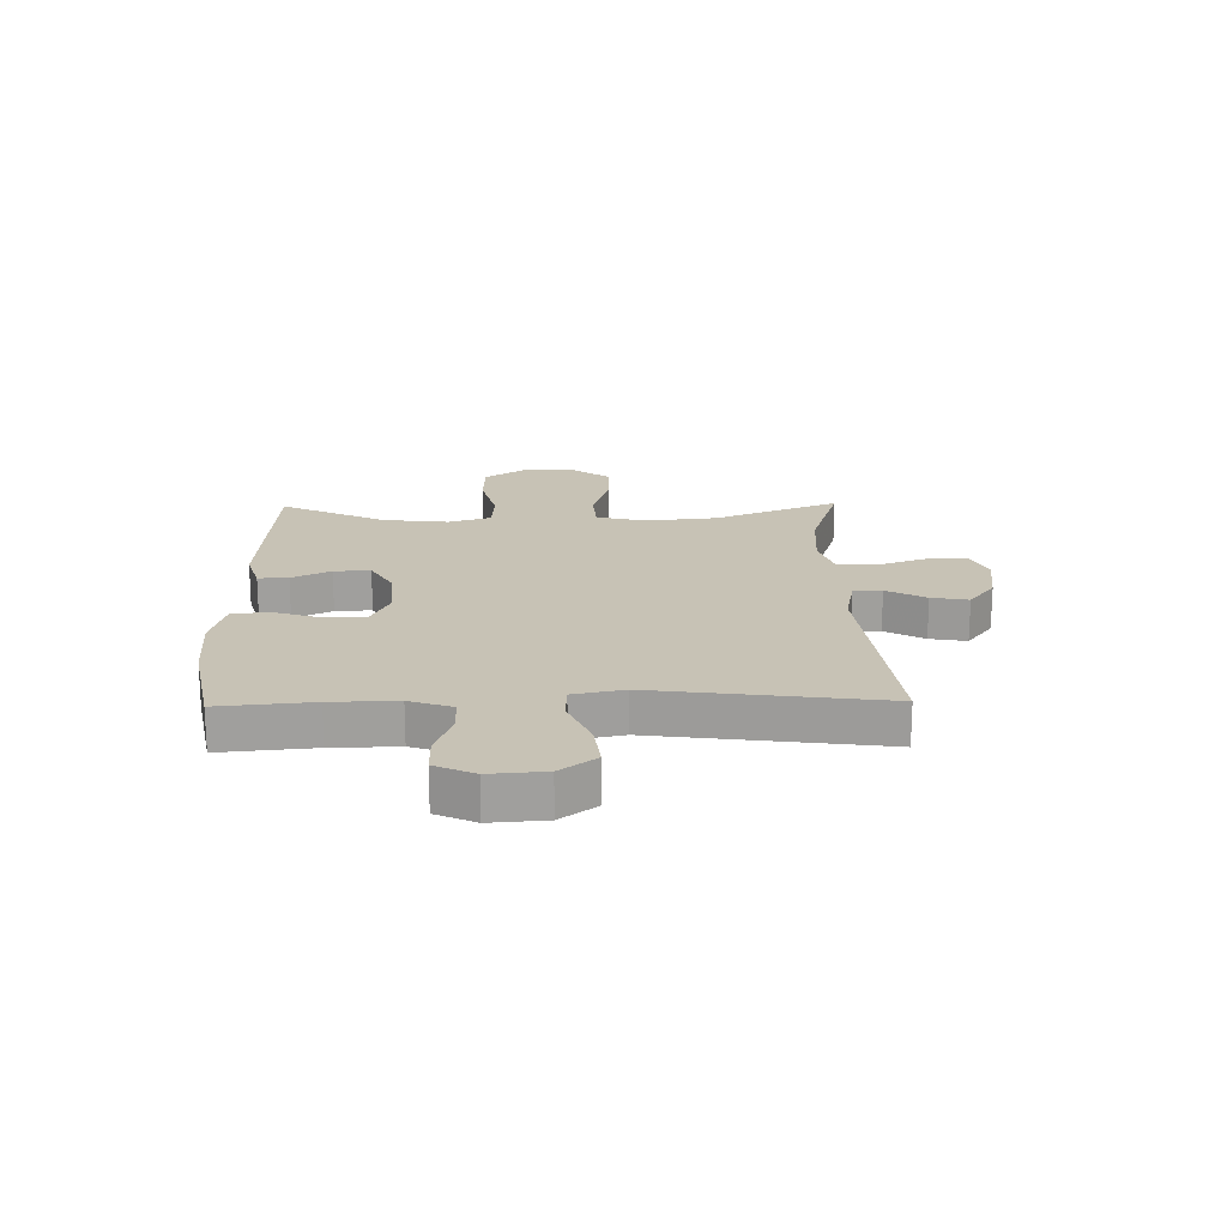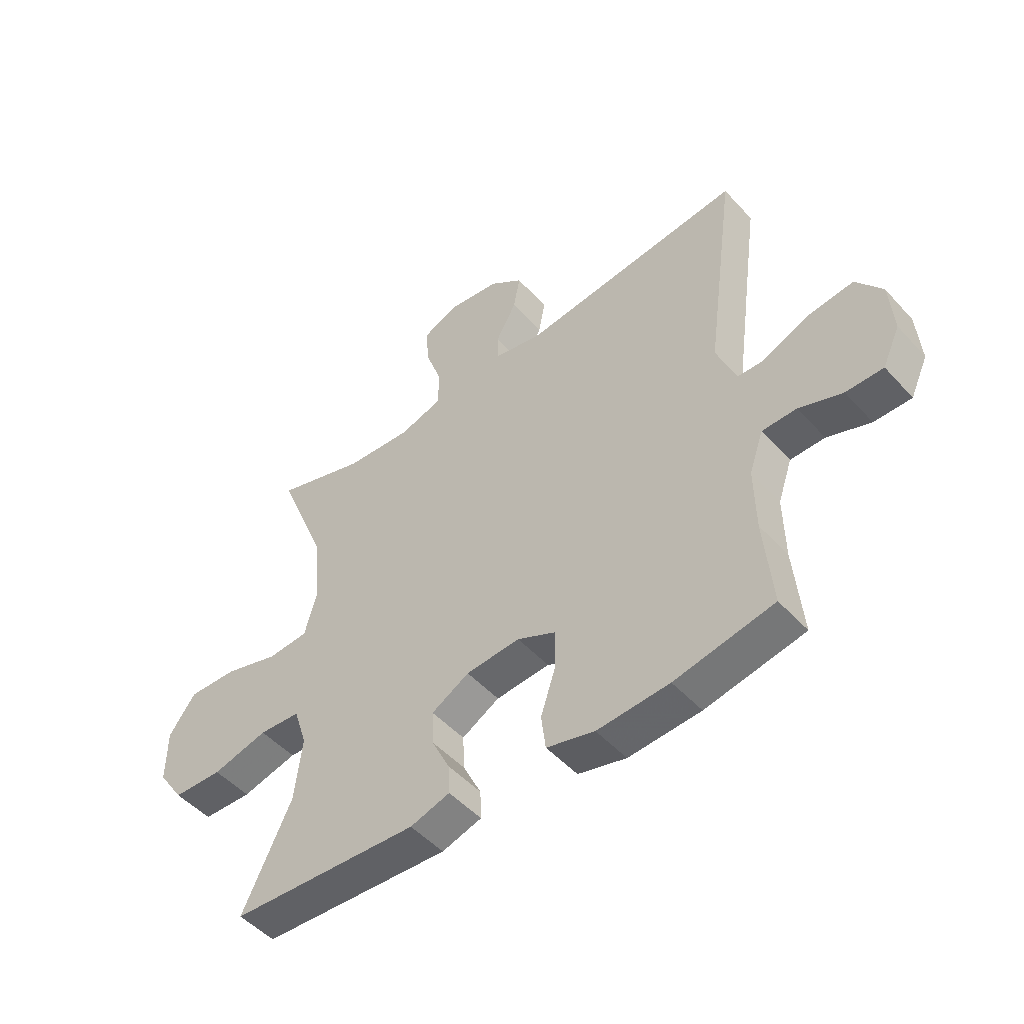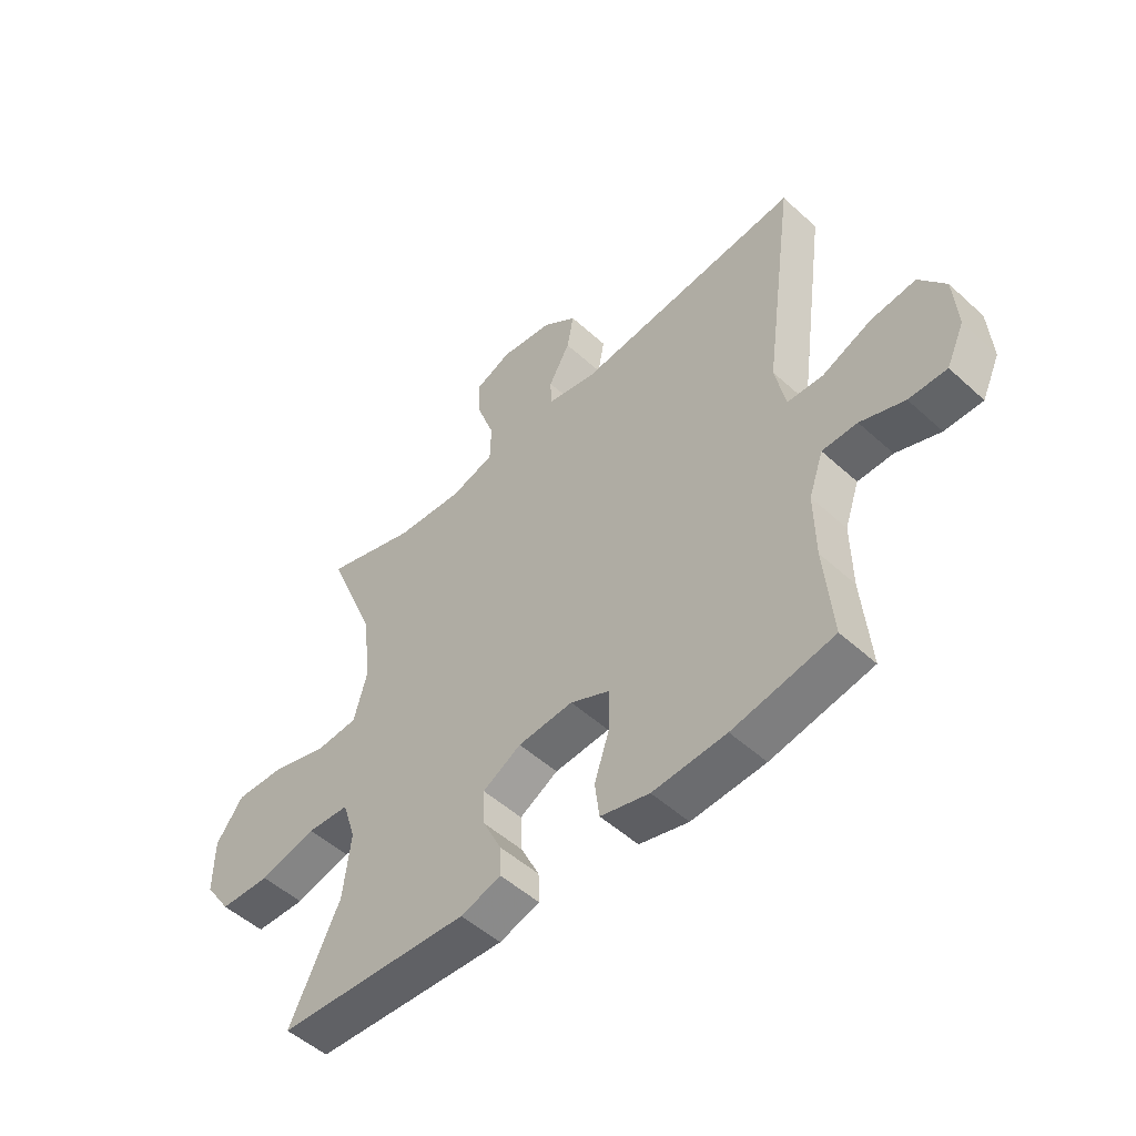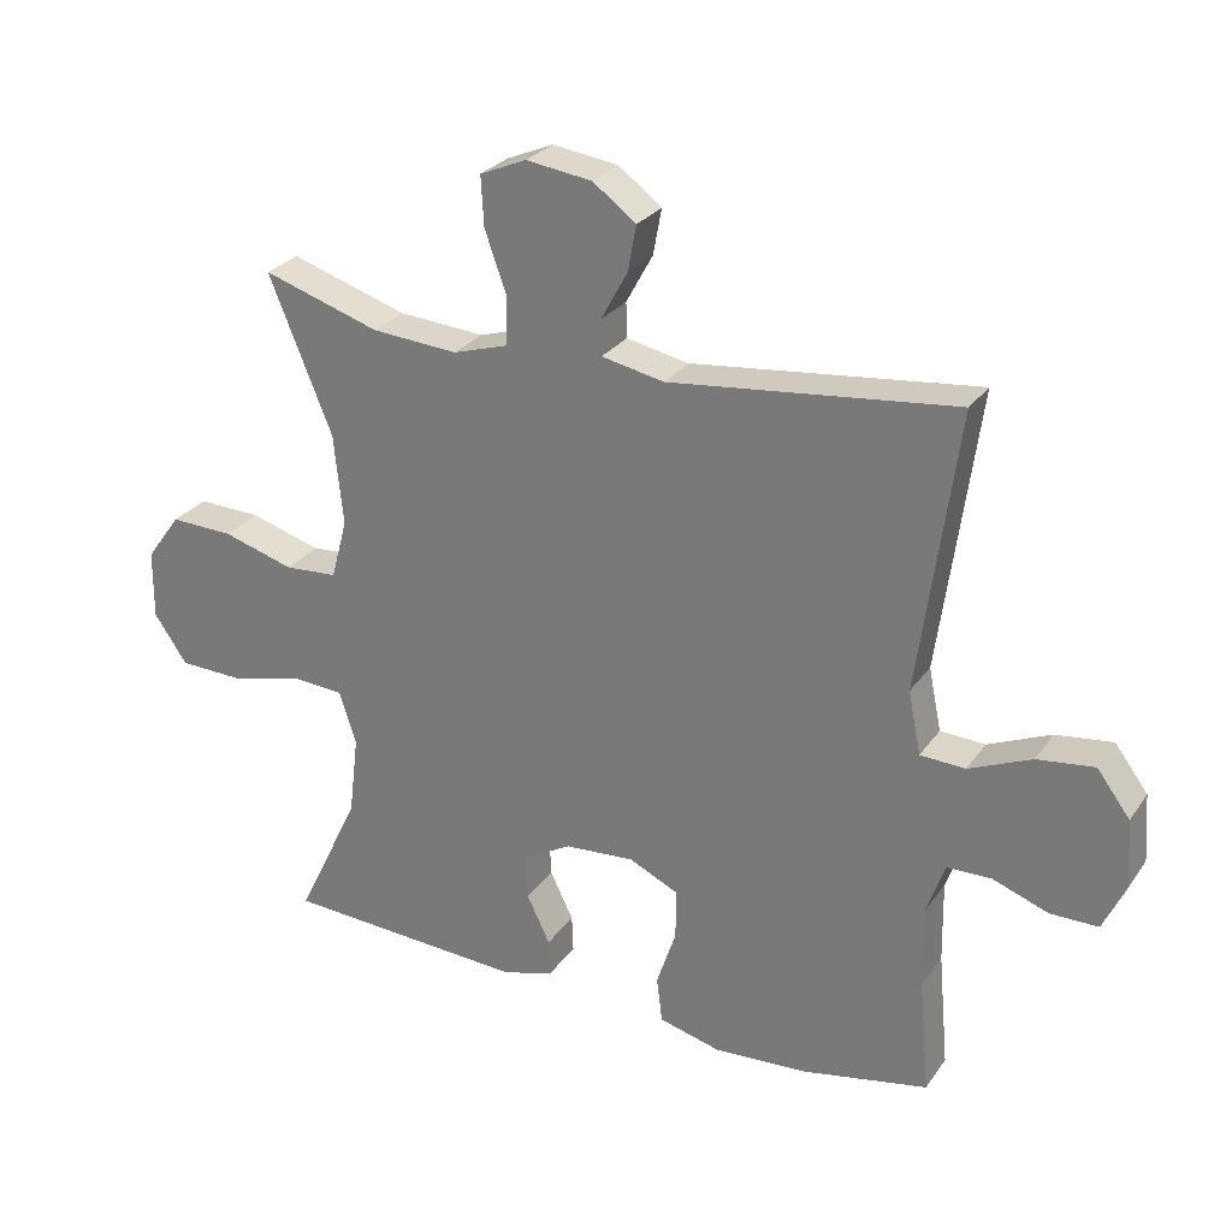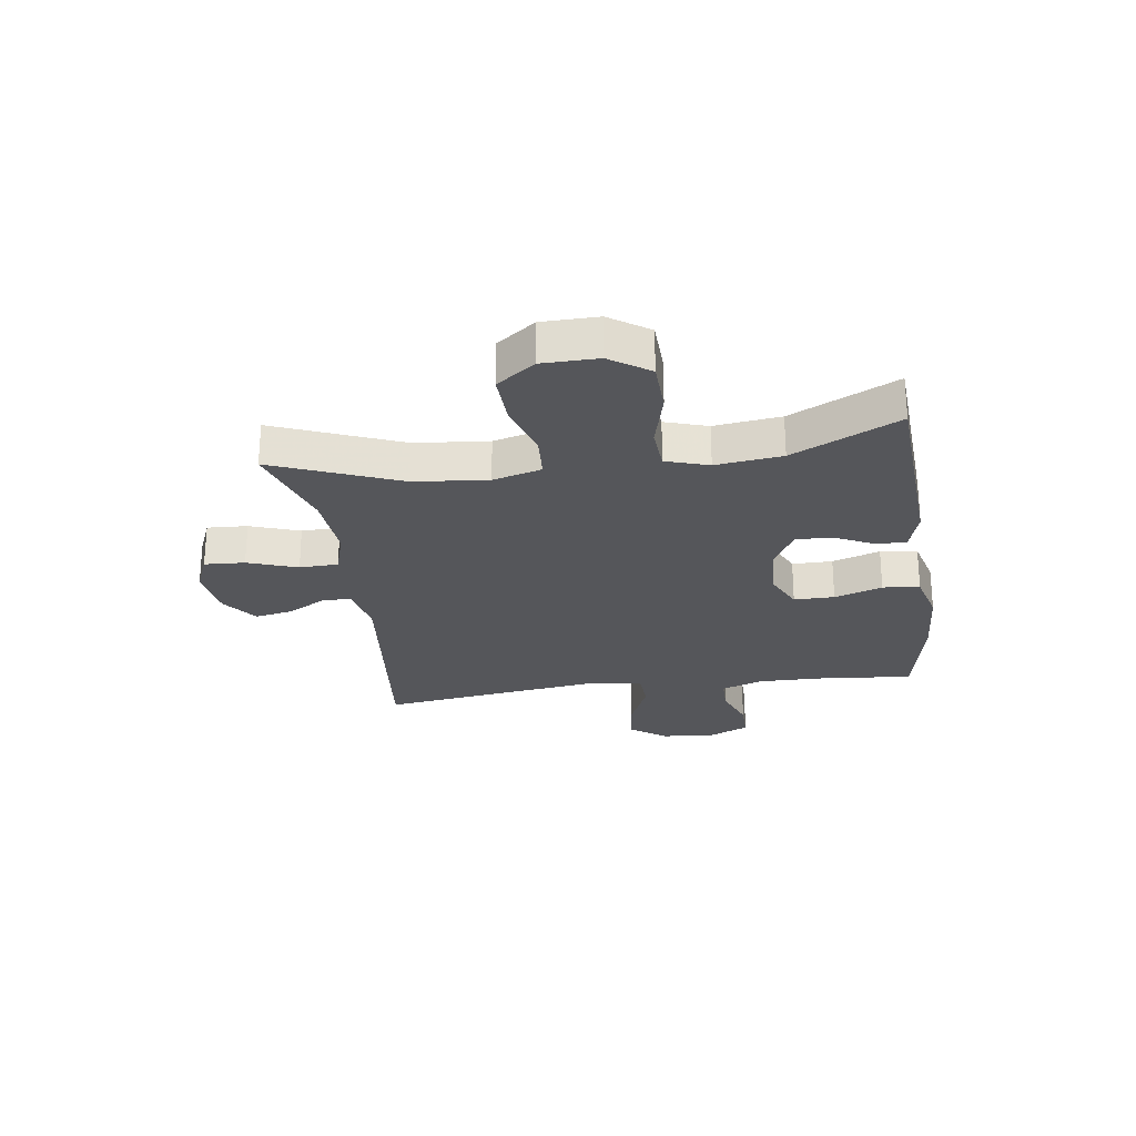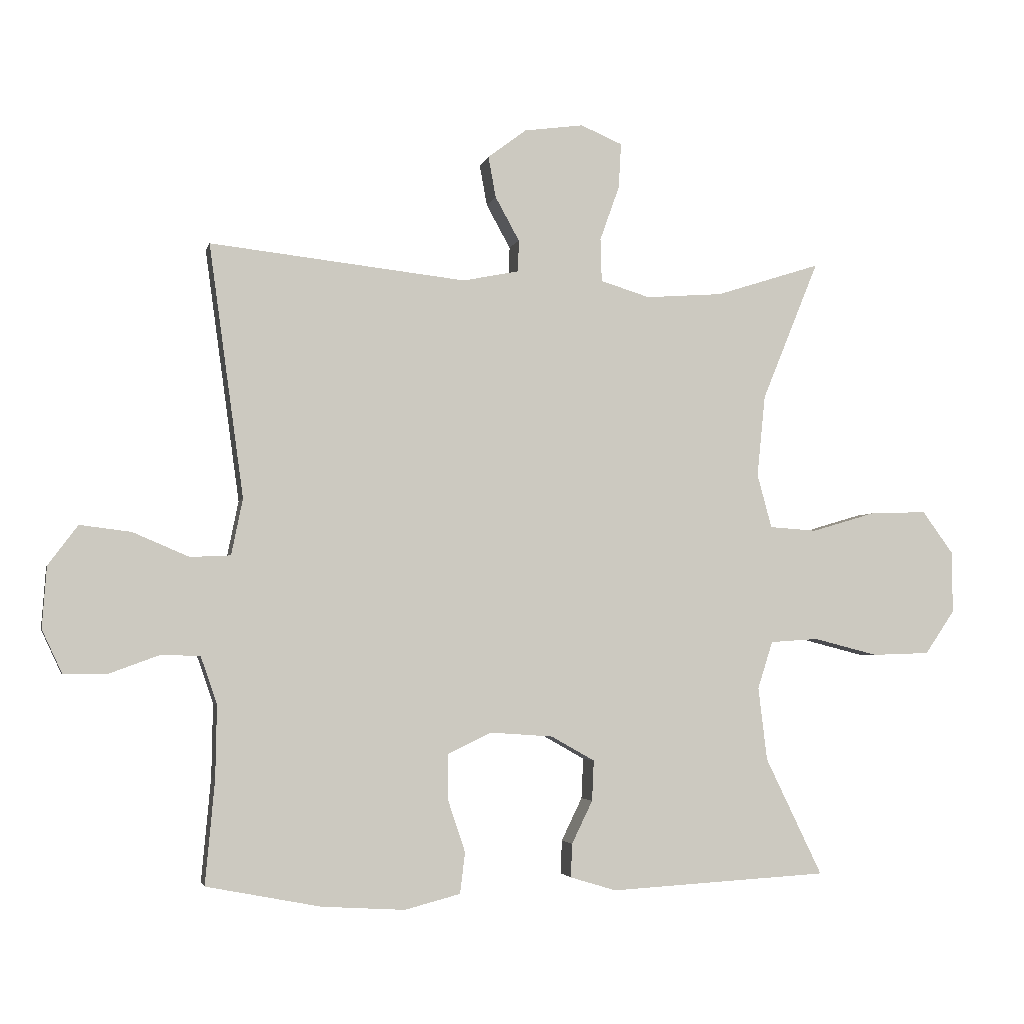
<metadata>
{"format":"obj","ext":"obj","renderer":"f3d","projection":"perspective","resolution":1024,"background":"white","views":[{"elev":19.0,"azim":-91.2,"up":"+Y"},{"elev":-49.5,"azim":-139.7,"up":"+Z"},{"elev":-51.1,"azim":-134.7,"up":"+Z"},{"elev":27.3,"azim":-152.5,"up":"+Z"},{"elev":-25.8,"azim":98.2,"up":"+Y"},{"elev":-3.4,"azim":-12.3,"up":"+Z"}]}
</metadata>
<code>
v 0.5 0.07 -0.5
v 0.154 0.07 -0.52
v 0.081 0.07 -0.498
v 0.083 0.07 -0.445
v 0.116 0.07 -0.377
v 0.119 0.07 -0.313
v 0.05 0.07 -0.274
v -0.049 0.07 -0.267
v -0.119 0.07 -0.3
v -0.119 0.07 -0.371
v -0.091 0.07 -0.455
v -0.099 0.07 -0.52
v -0.187 0.07 -0.543
v -0.319 0.07 -0.535
v -0.5 0.07 -0.5
v -0.485 0.07 -0.336
v -0.483 0.07 -0.22
v -0.509 0.07 -0.145
v -0.572 0.07 -0.144
v -0.651 0.07 -0.173
v -0.719 0.07 -0.173
v -0.751 0.07 -0.104
v -0.744 0.07 -0.007
v -0.697 0.07 0.056
v -0.616 0.07 0.046
v -0.527 0.07 0.008
v -0.463 0.07 0.011
v -0.445 0.07 0.1
v -0.5 0.07 0.5
v -0.094 0.07 0.455
v -0.005 0.07 0.473
v -0.004 0.07 0.523
v -0.042 0.07 0.592
v -0.054 0.07 0.657
v 0.007 0.07 0.703
v 0.101 0.07 0.716
v 0.167 0.07 0.688
v 0.163 0.07 0.617
v 0.132 0.07 0.53
v 0.134 0.07 0.462
v 0.212 0.07 0.438
v 0.334 0.07 0.447
v 0.5 0.07 0.5
v 0.41 0.07 0.279
v 0.397 0.07 0.15
v 0.42 0.07 0.065
v 0.495 0.07 0.06
v 0.596 0.07 0.09
v 0.686 0.07 0.093
v 0.735 0.07 0.026
v 0.736 0.07 -0.072
v 0.689 0.07 -0.141
v 0.598 0.07 -0.144
v 0.496 0.07 -0.118
v 0.42 0.07 -0.123
v 0.396 0.07 -0.198
v 0.41 0.07 -0.314
v 0.5 0 -0.5
v 0.154 0 -0.52
v 0.081 0 -0.498
v 0.083 0 -0.445
v 0.116 0 -0.377
v 0.119 0 -0.313
v 0.05 0 -0.274
v -0.049 0 -0.267
v -0.119 0 -0.3
v -0.119 0 -0.371
v -0.091 0 -0.455
v -0.099 0 -0.52
v -0.187 0 -0.543
v -0.319 0 -0.535
v -0.5 0 -0.5
v -0.485 0 -0.336
v -0.483 0 -0.22
v -0.509 0 -0.145
v -0.572 0 -0.144
v -0.651 0 -0.173
v -0.719 0 -0.173
v -0.751 0 -0.104
v -0.744 0 -0.007
v -0.697 0 0.056
v -0.616 0 0.046
v -0.527 0 0.008
v -0.463 0 0.011
v -0.445 0 0.1
v -0.5 0 0.5
v -0.094 0 0.455
v -0.005 0 0.473
v -0.004 0 0.523
v -0.042 0 0.592
v -0.054 0 0.657
v 0.007 0 0.703
v 0.101 0 0.716
v 0.167 0 0.688
v 0.163 0 0.617
v 0.132 0 0.53
v 0.134 0 0.462
v 0.212 0 0.438
v 0.334 0 0.447
v 0.5 0 0.5
v 0.41 0 0.279
v 0.397 0 0.15
v 0.42 0 0.065
v 0.495 0 0.06
v 0.596 0 0.09
v 0.686 0 0.093
v 0.735 0 0.026
v 0.736 0 -0.072
v 0.689 0 -0.141
v 0.598 0 -0.144
v 0.496 0 -0.118
v 0.42 0 -0.123
v 0.396 0 -0.198
v 0.41 0 -0.314
f 51 52 53 54
f 51 54 55
f 50 51 55
f 47 48 49 50
f 46 47 50 55
f 45 46 55 56
f 42 43 44
f 41 42 44 45
f 40 41 45 56
f 36 37 38 39
f 36 39 40
f 35 36 40
f 32 33 34 35
f 31 32 35 40
f 30 31 40 56
f 28 29 30 56
f 23 24 25 26
f 23 26 27
f 22 23 27
f 19 20 21 22
f 18 19 22 27
f 17 18 27
f 16 17 27 28
f 10 11 12 13
f 9 10 13 14
f 2 3 4 5
f 57 1 2 5
f 57 5 6
f 56 57 6 7
f 28 56 7 8
f 16 28 8 9
f 9 14 15 16
f 111 110 109 108
f 112 111 108
f 112 108 107
f 107 106 105 104
f 112 107 104 103
f 113 112 103 102
f 101 100 99
f 102 101 99 98
f 113 102 98 97
f 96 95 94 93
f 97 96 93
f 97 93 92
f 92 91 90 89
f 97 92 89 88
f 113 97 88 87
f 113 87 86 85
f 83 82 81 80
f 84 83 80
f 84 80 79
f 79 78 77 76
f 84 79 76 75
f 84 75 74
f 85 84 74 73
f 70 69 68 67
f 71 70 67 66
f 62 61 60 59
f 62 59 58 114
f 63 62 114
f 64 63 114 113
f 65 64 113 85
f 66 65 85 73
f 73 72 71 66
f 1 58 59 2
f 2 59 60 3
f 3 60 61 4
f 4 61 62 5
f 5 62 63 6
f 6 63 64 7
f 7 64 65 8
f 8 65 66 9
f 9 66 67 10
f 10 67 68 11
f 11 68 69 12
f 12 69 70 13
f 13 70 71 14
f 14 71 72 15
f 15 72 73 16
f 16 73 74 17
f 17 74 75 18
f 18 75 76 19
f 19 76 77 20
f 20 77 78 21
f 21 78 79 22
f 22 79 80 23
f 23 80 81 24
f 24 81 82 25
f 25 82 83 26
f 26 83 84 27
f 27 84 85 28
f 28 85 86 29
f 29 86 87 30
f 30 87 88 31
f 31 88 89 32
f 32 89 90 33
f 33 90 91 34
f 34 91 92 35
f 35 92 93 36
f 36 93 94 37
f 37 94 95 38
f 38 95 96 39
f 39 96 97 40
f 40 97 98 41
f 41 98 99 42
f 42 99 100 43
f 43 100 101 44
f 44 101 102 45
f 45 102 103 46
f 46 103 104 47
f 47 104 105 48
f 48 105 106 49
f 49 106 107 50
f 50 107 108 51
f 51 108 109 52
f 52 109 110 53
f 53 110 111 54
f 54 111 112 55
f 55 112 113 56
f 56 113 114 57
f 57 114 58 1

</code>
